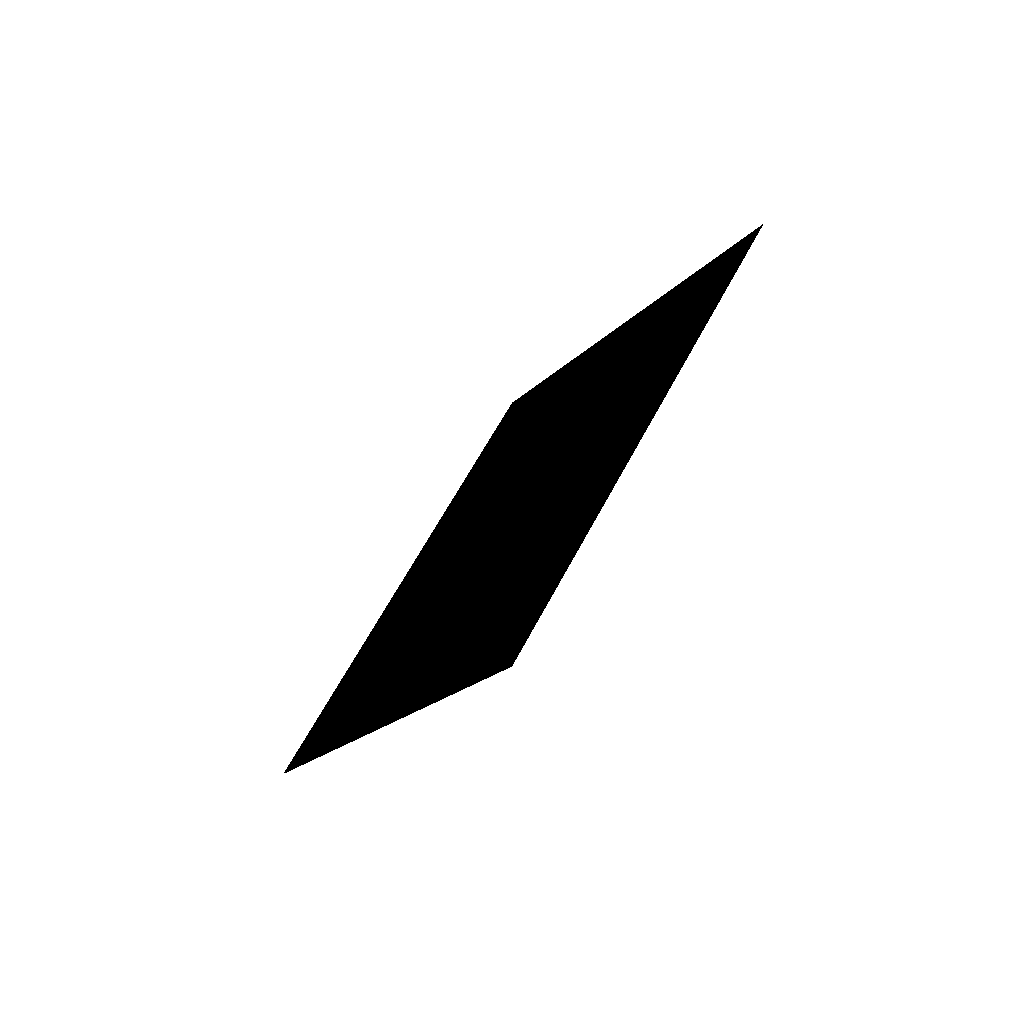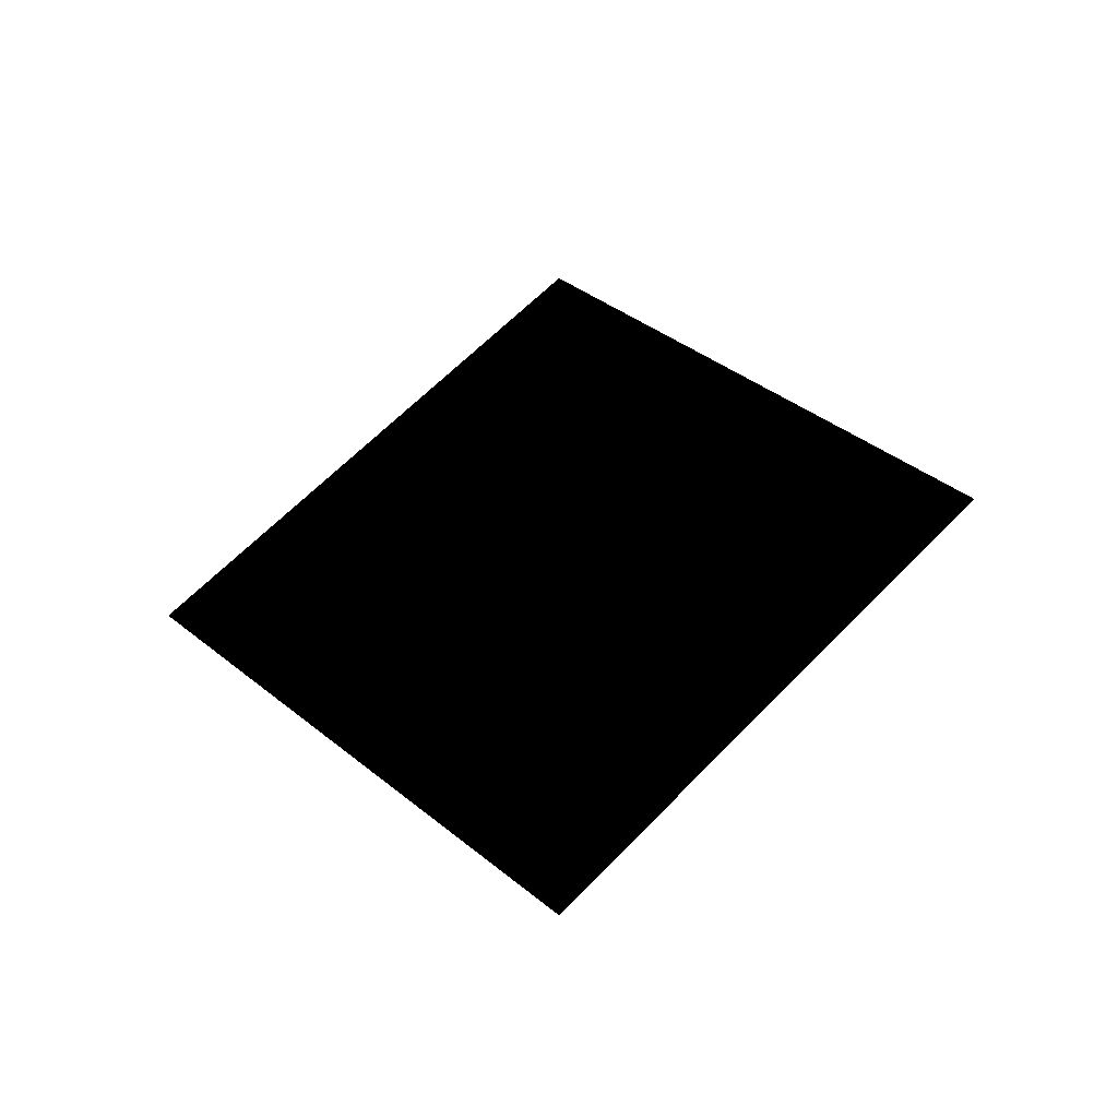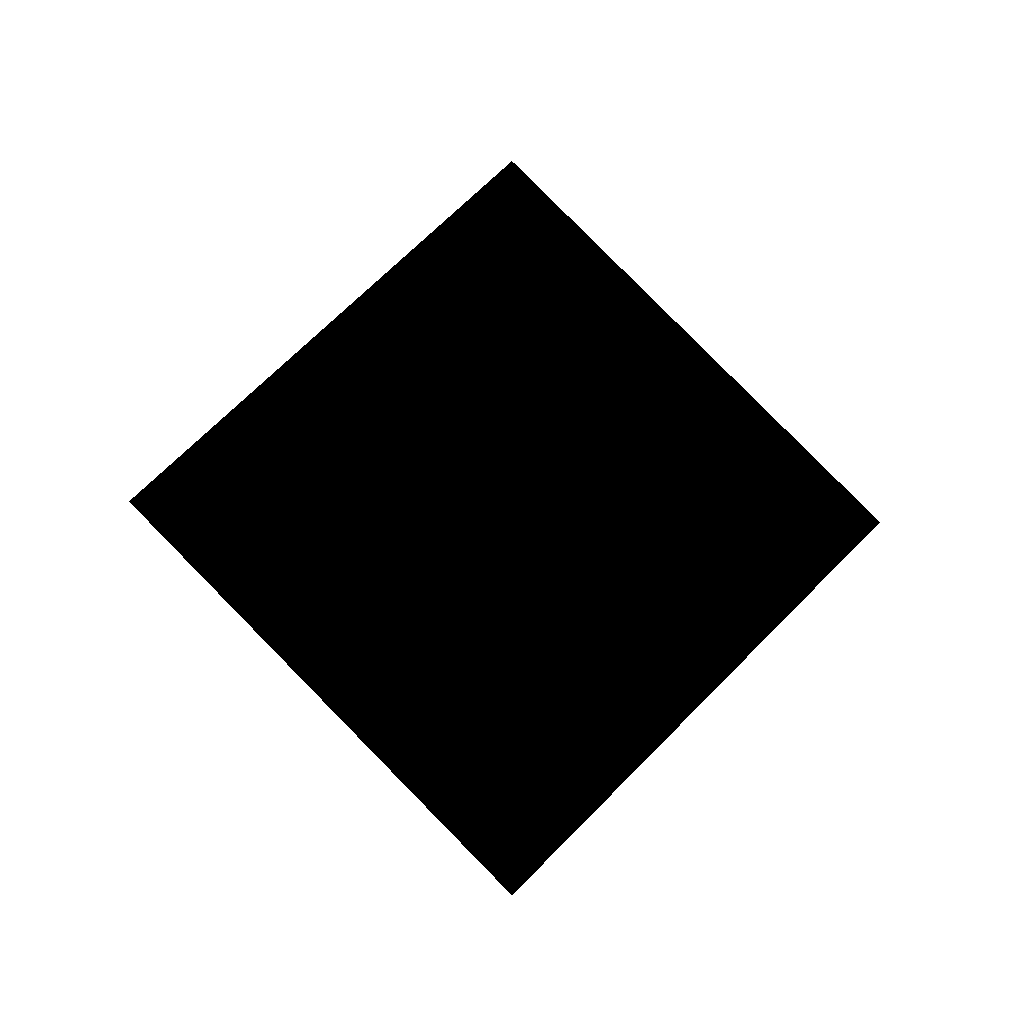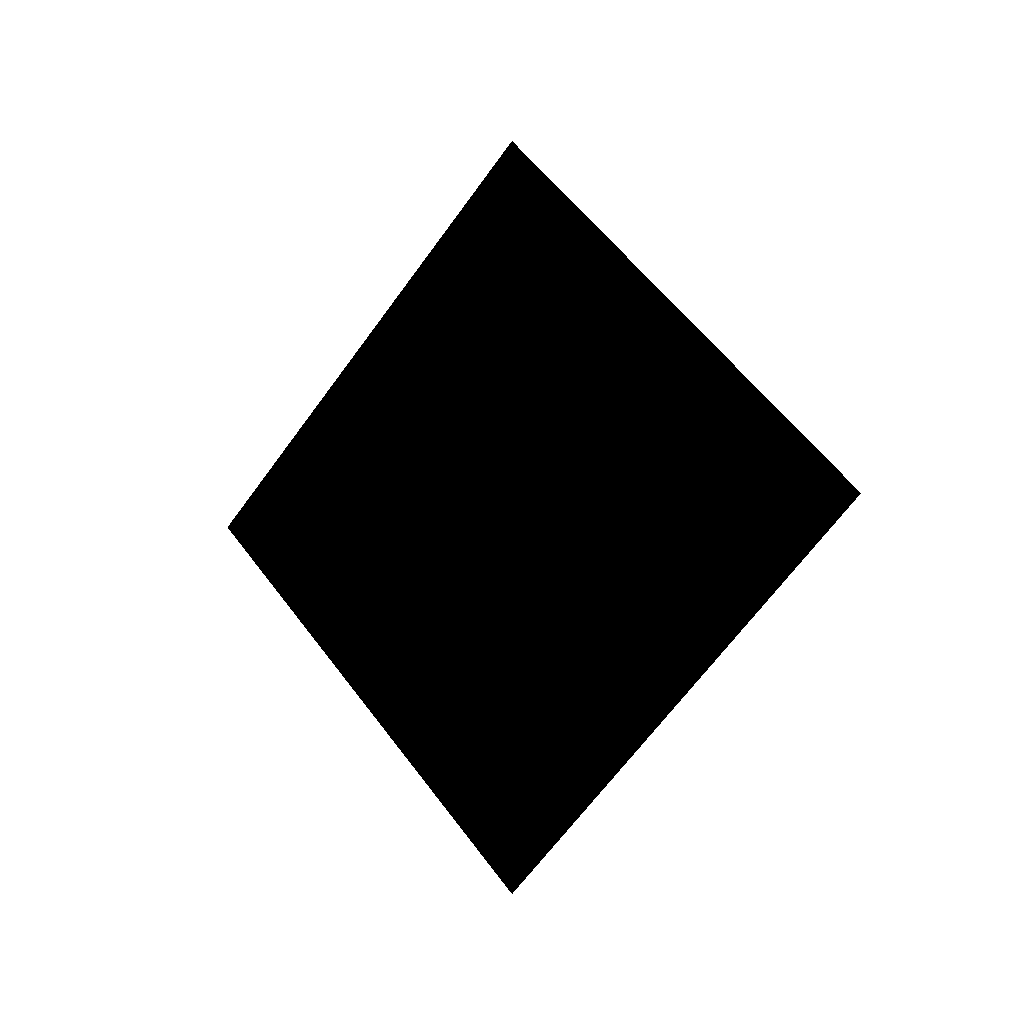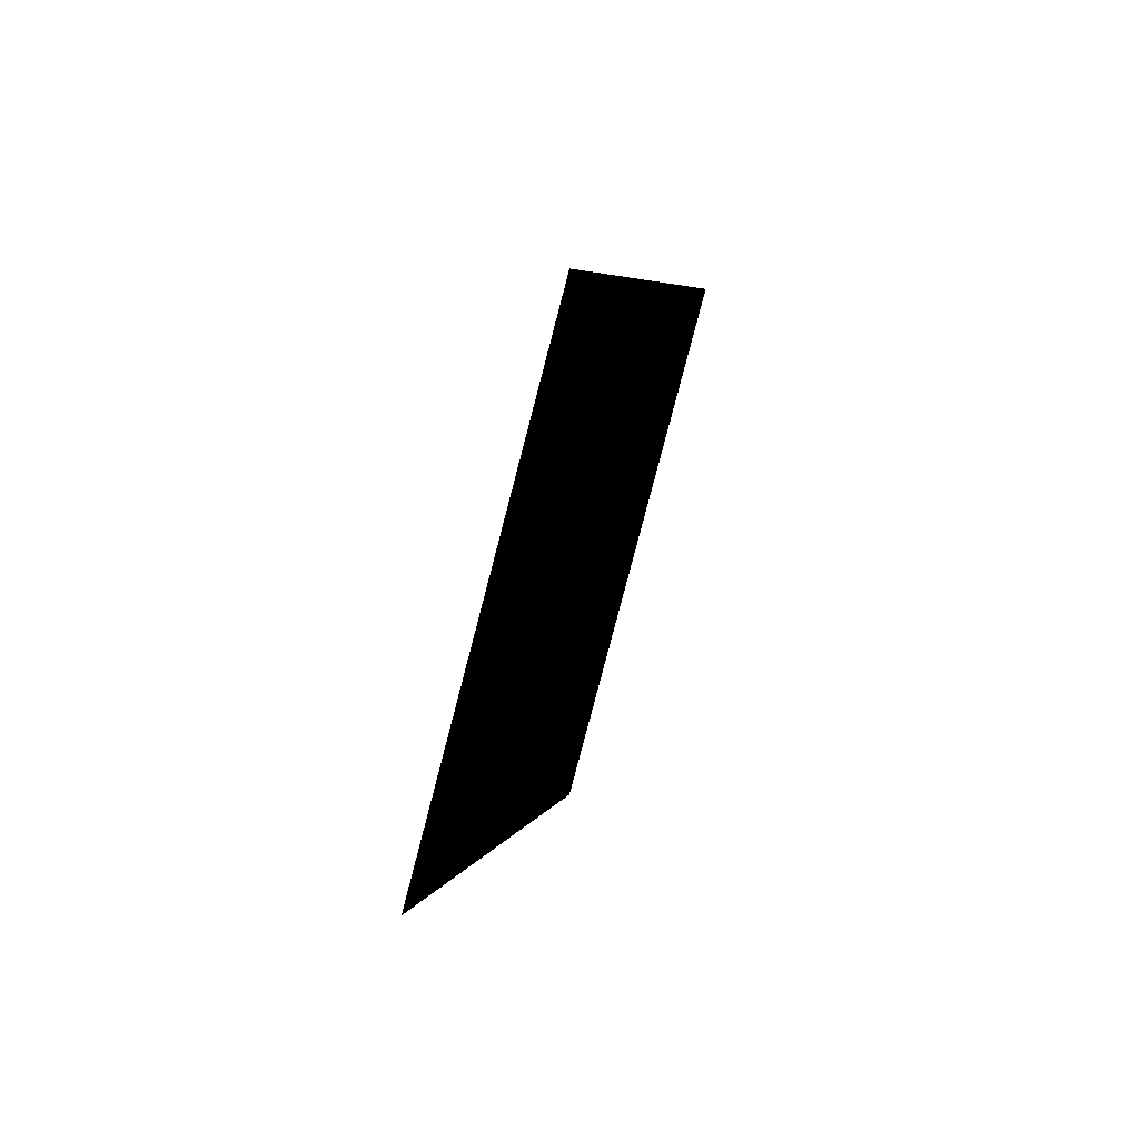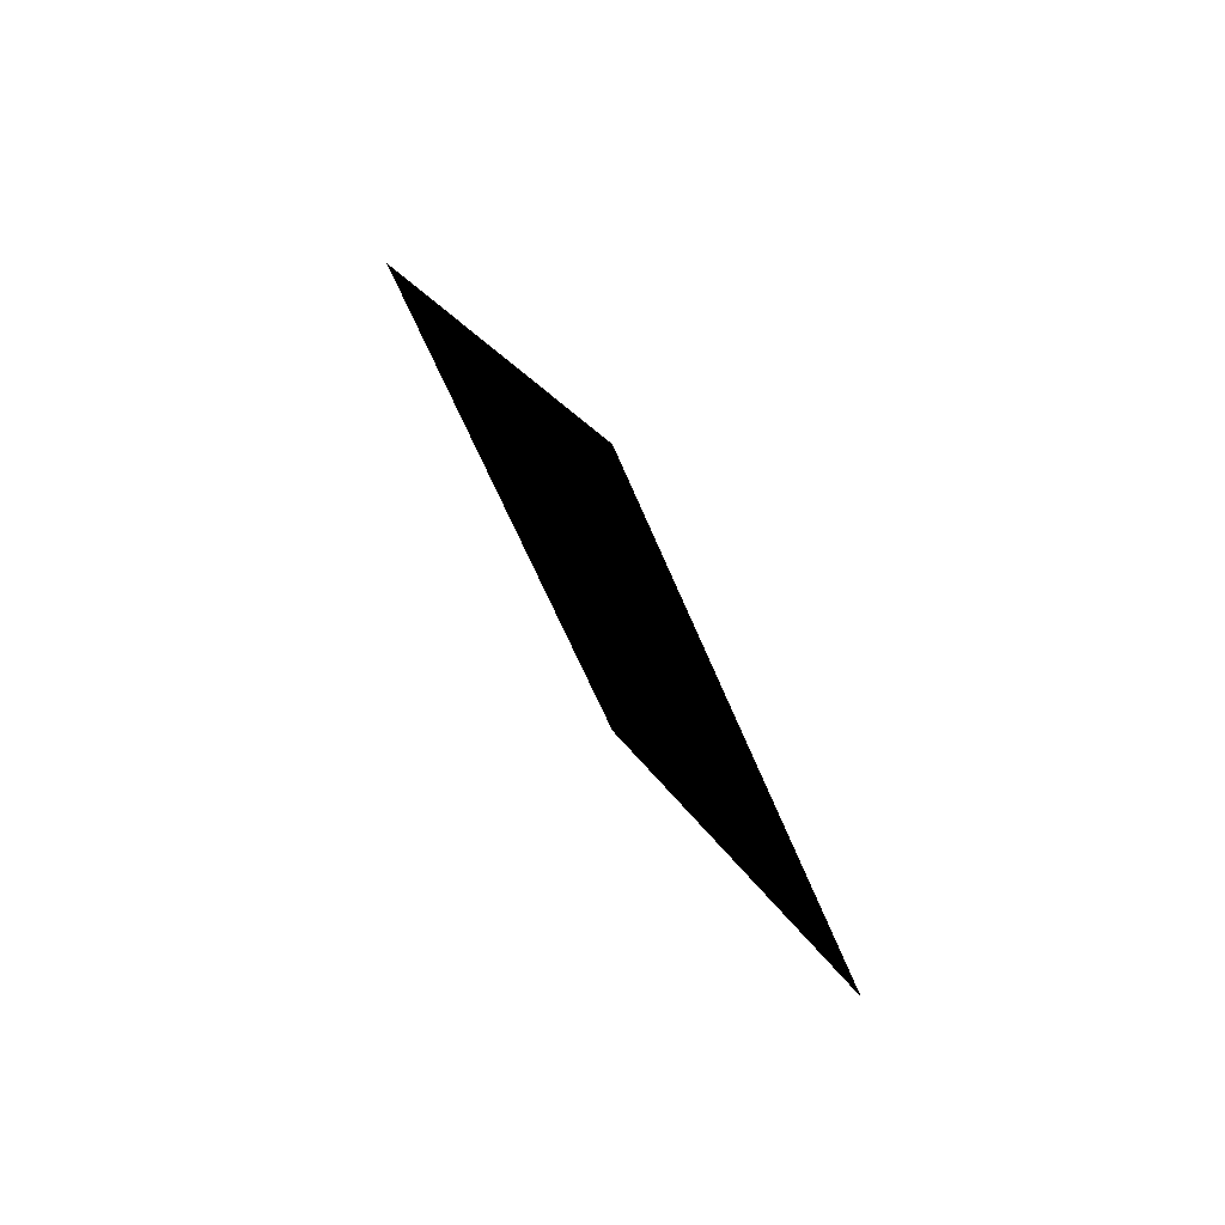
<metadata>
{"format":"obj","ext":"obj","renderer":"f3d","projection":"perspective","resolution":1024,"background":"white","views":[{"elev":-70.2,"azim":-39.4,"up":"+Z"},{"elev":-40.4,"azim":102.6,"up":"+Z"},{"elev":-14.0,"azim":-96.5,"up":"+Y"},{"elev":-4.6,"azim":-56.1,"up":"+Z"},{"elev":52.2,"azim":21.0,"up":"+Z"},{"elev":72.1,"azim":-31.6,"up":"+Y"}]}
</metadata>
<code>
o ltrackw4
v -5.362 -7.284 -7.649
v -5.362 -10.82 -11.18
v -5.362 -3.749 -11.18
v -5.362 -7.284 -14.72
g ltrackw4_EnergyCell_auv
f 1 4 2
f 1 4 3
f 2 4 1
f 3 4 1

</code>
